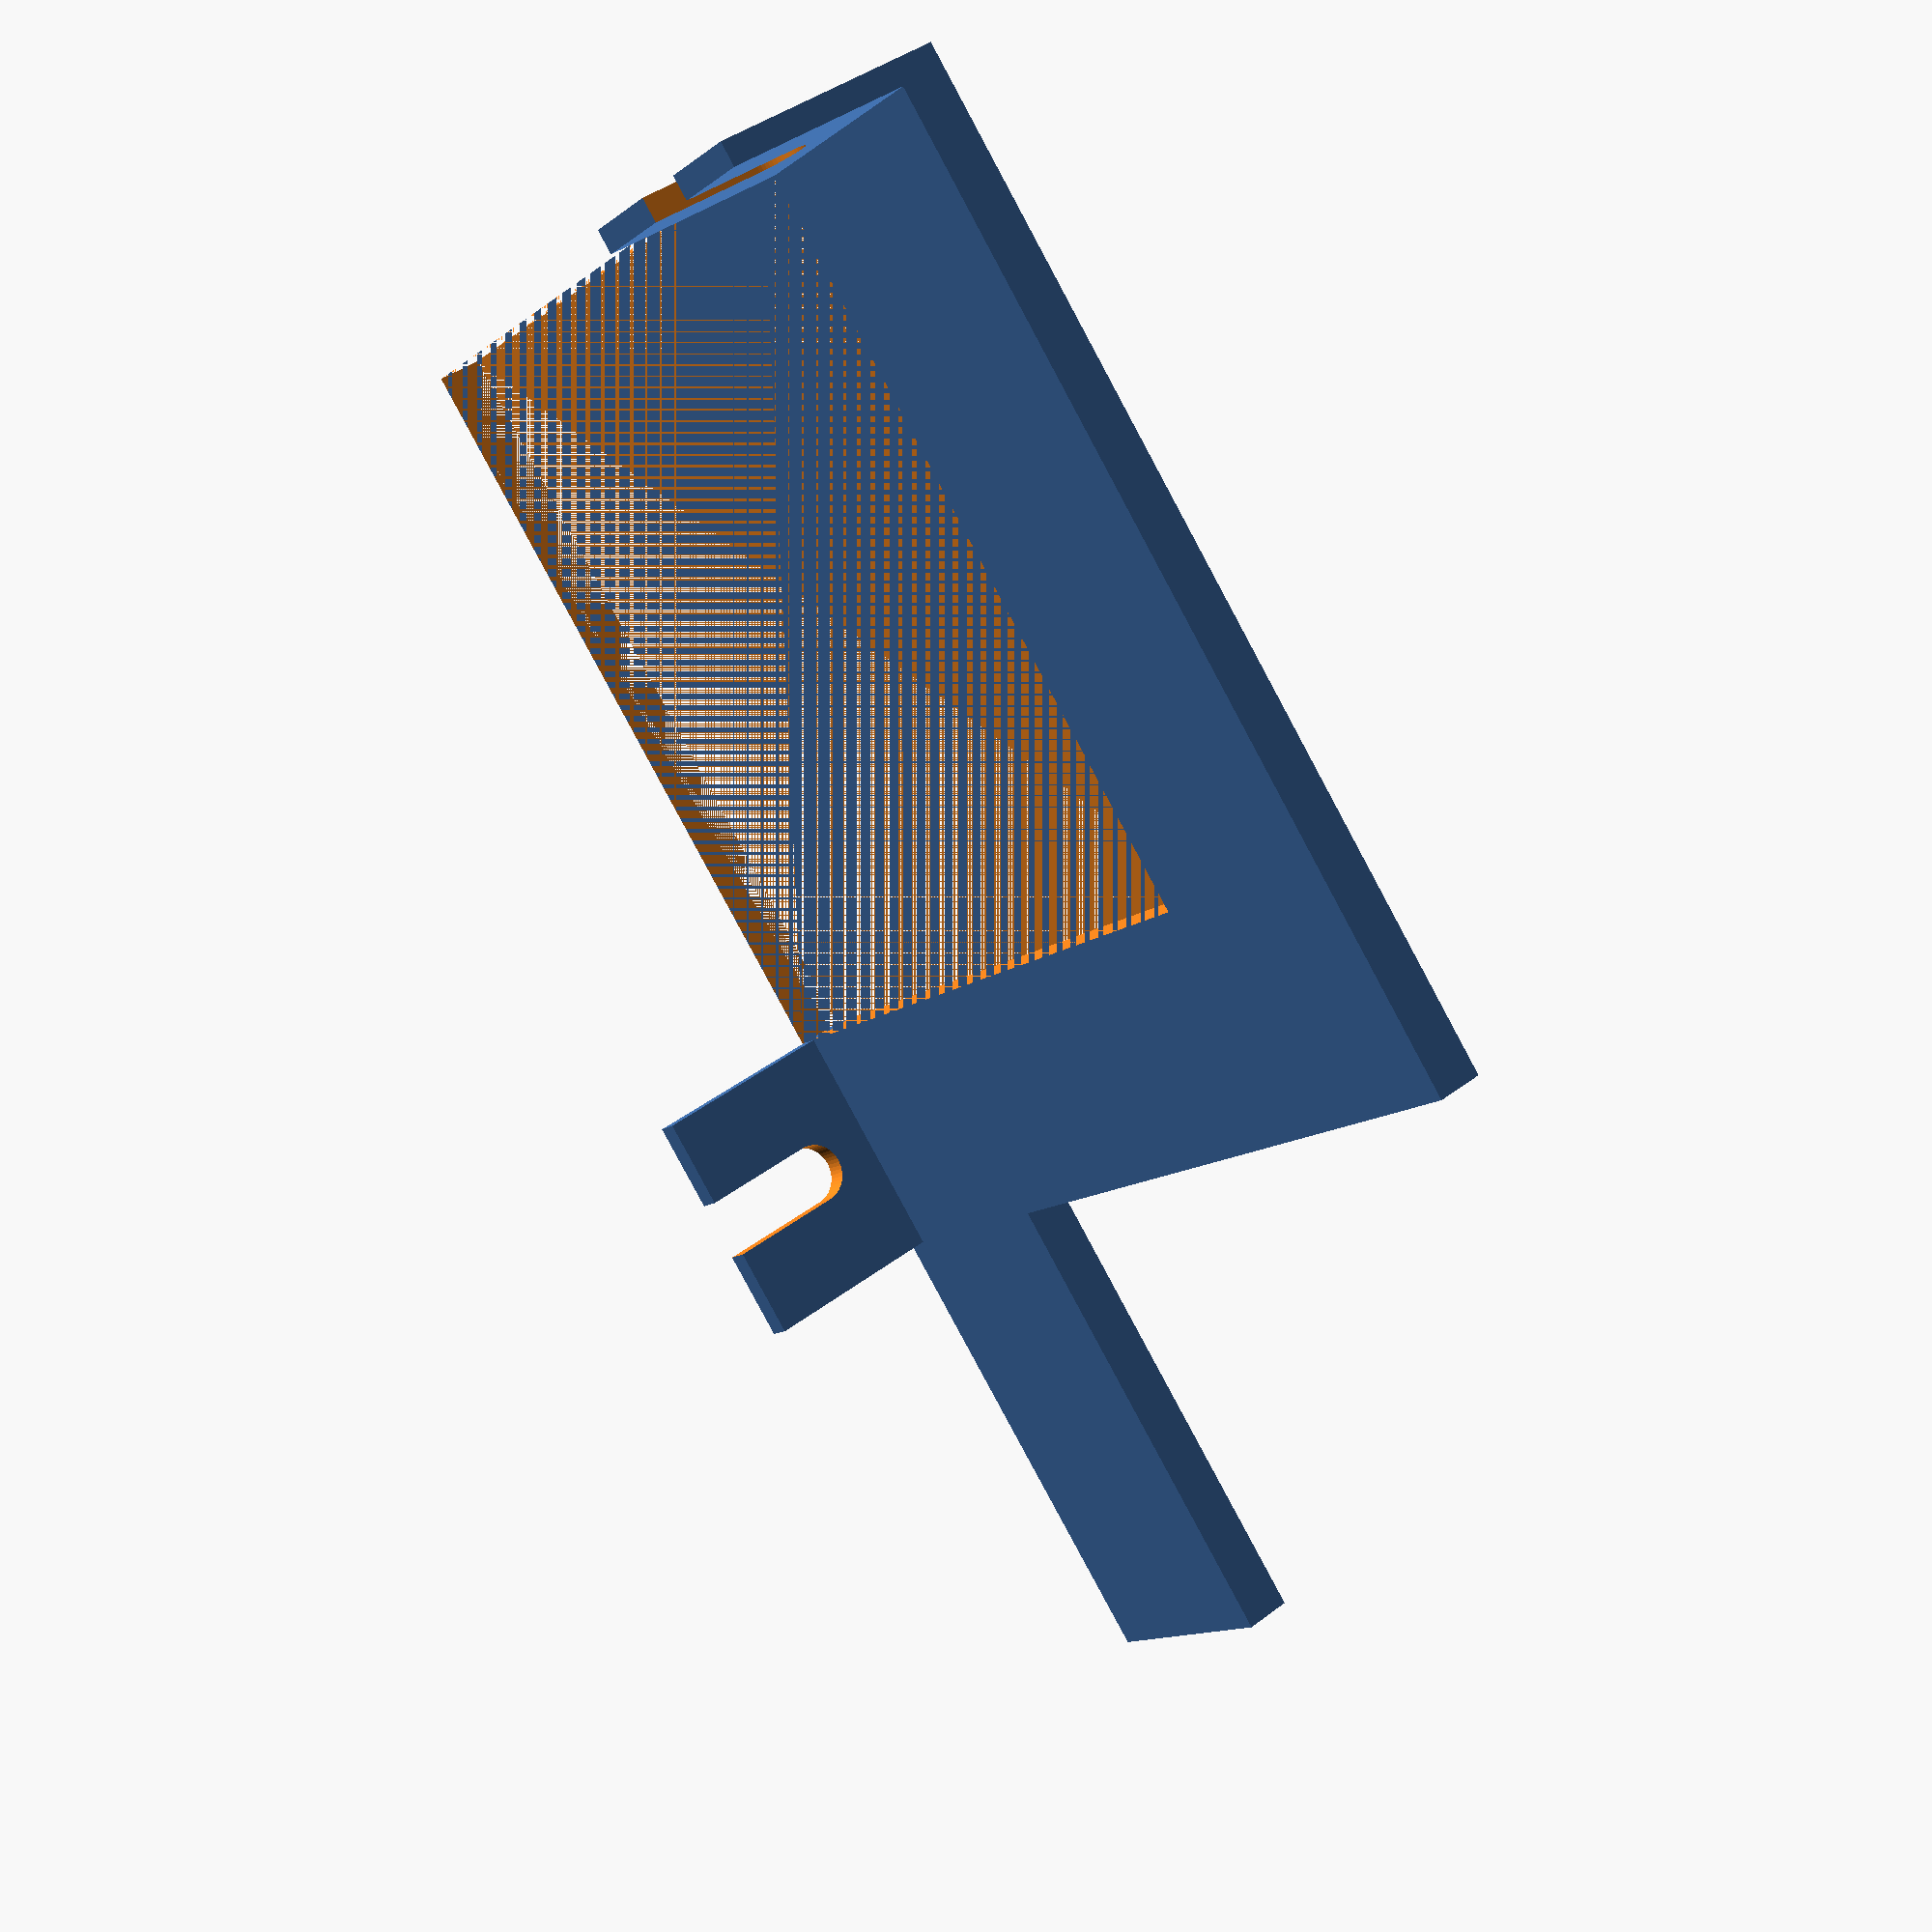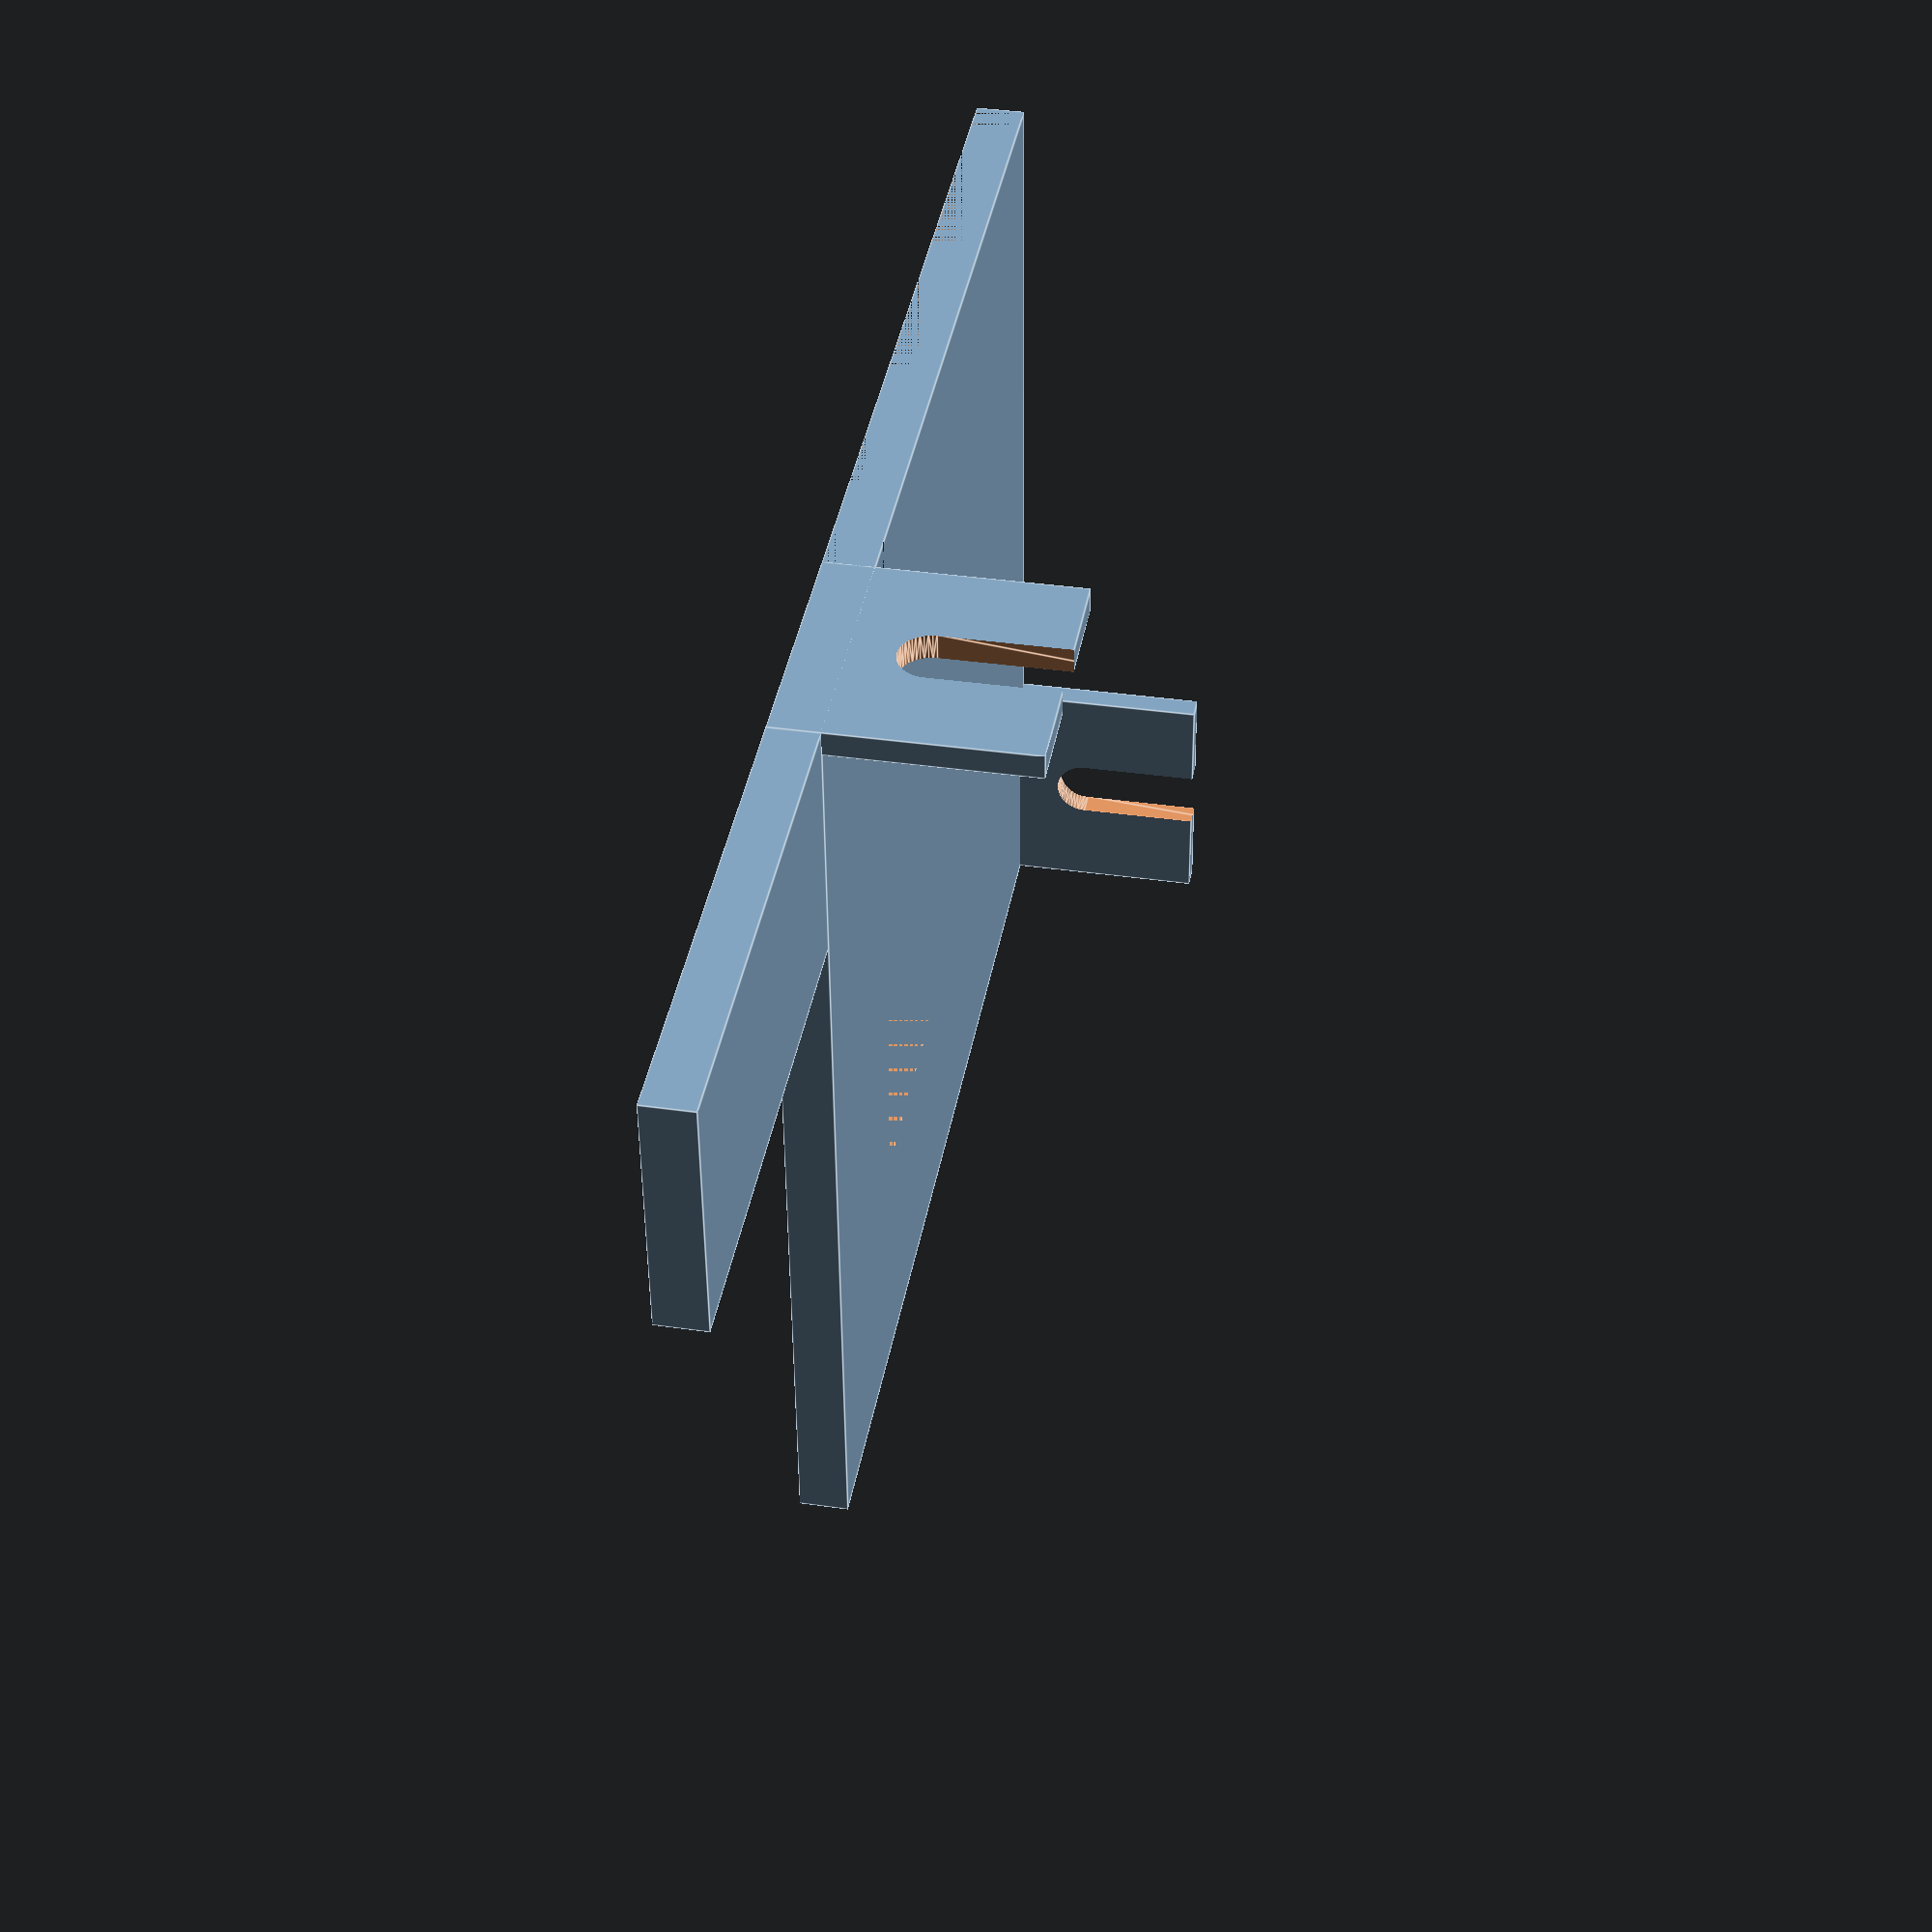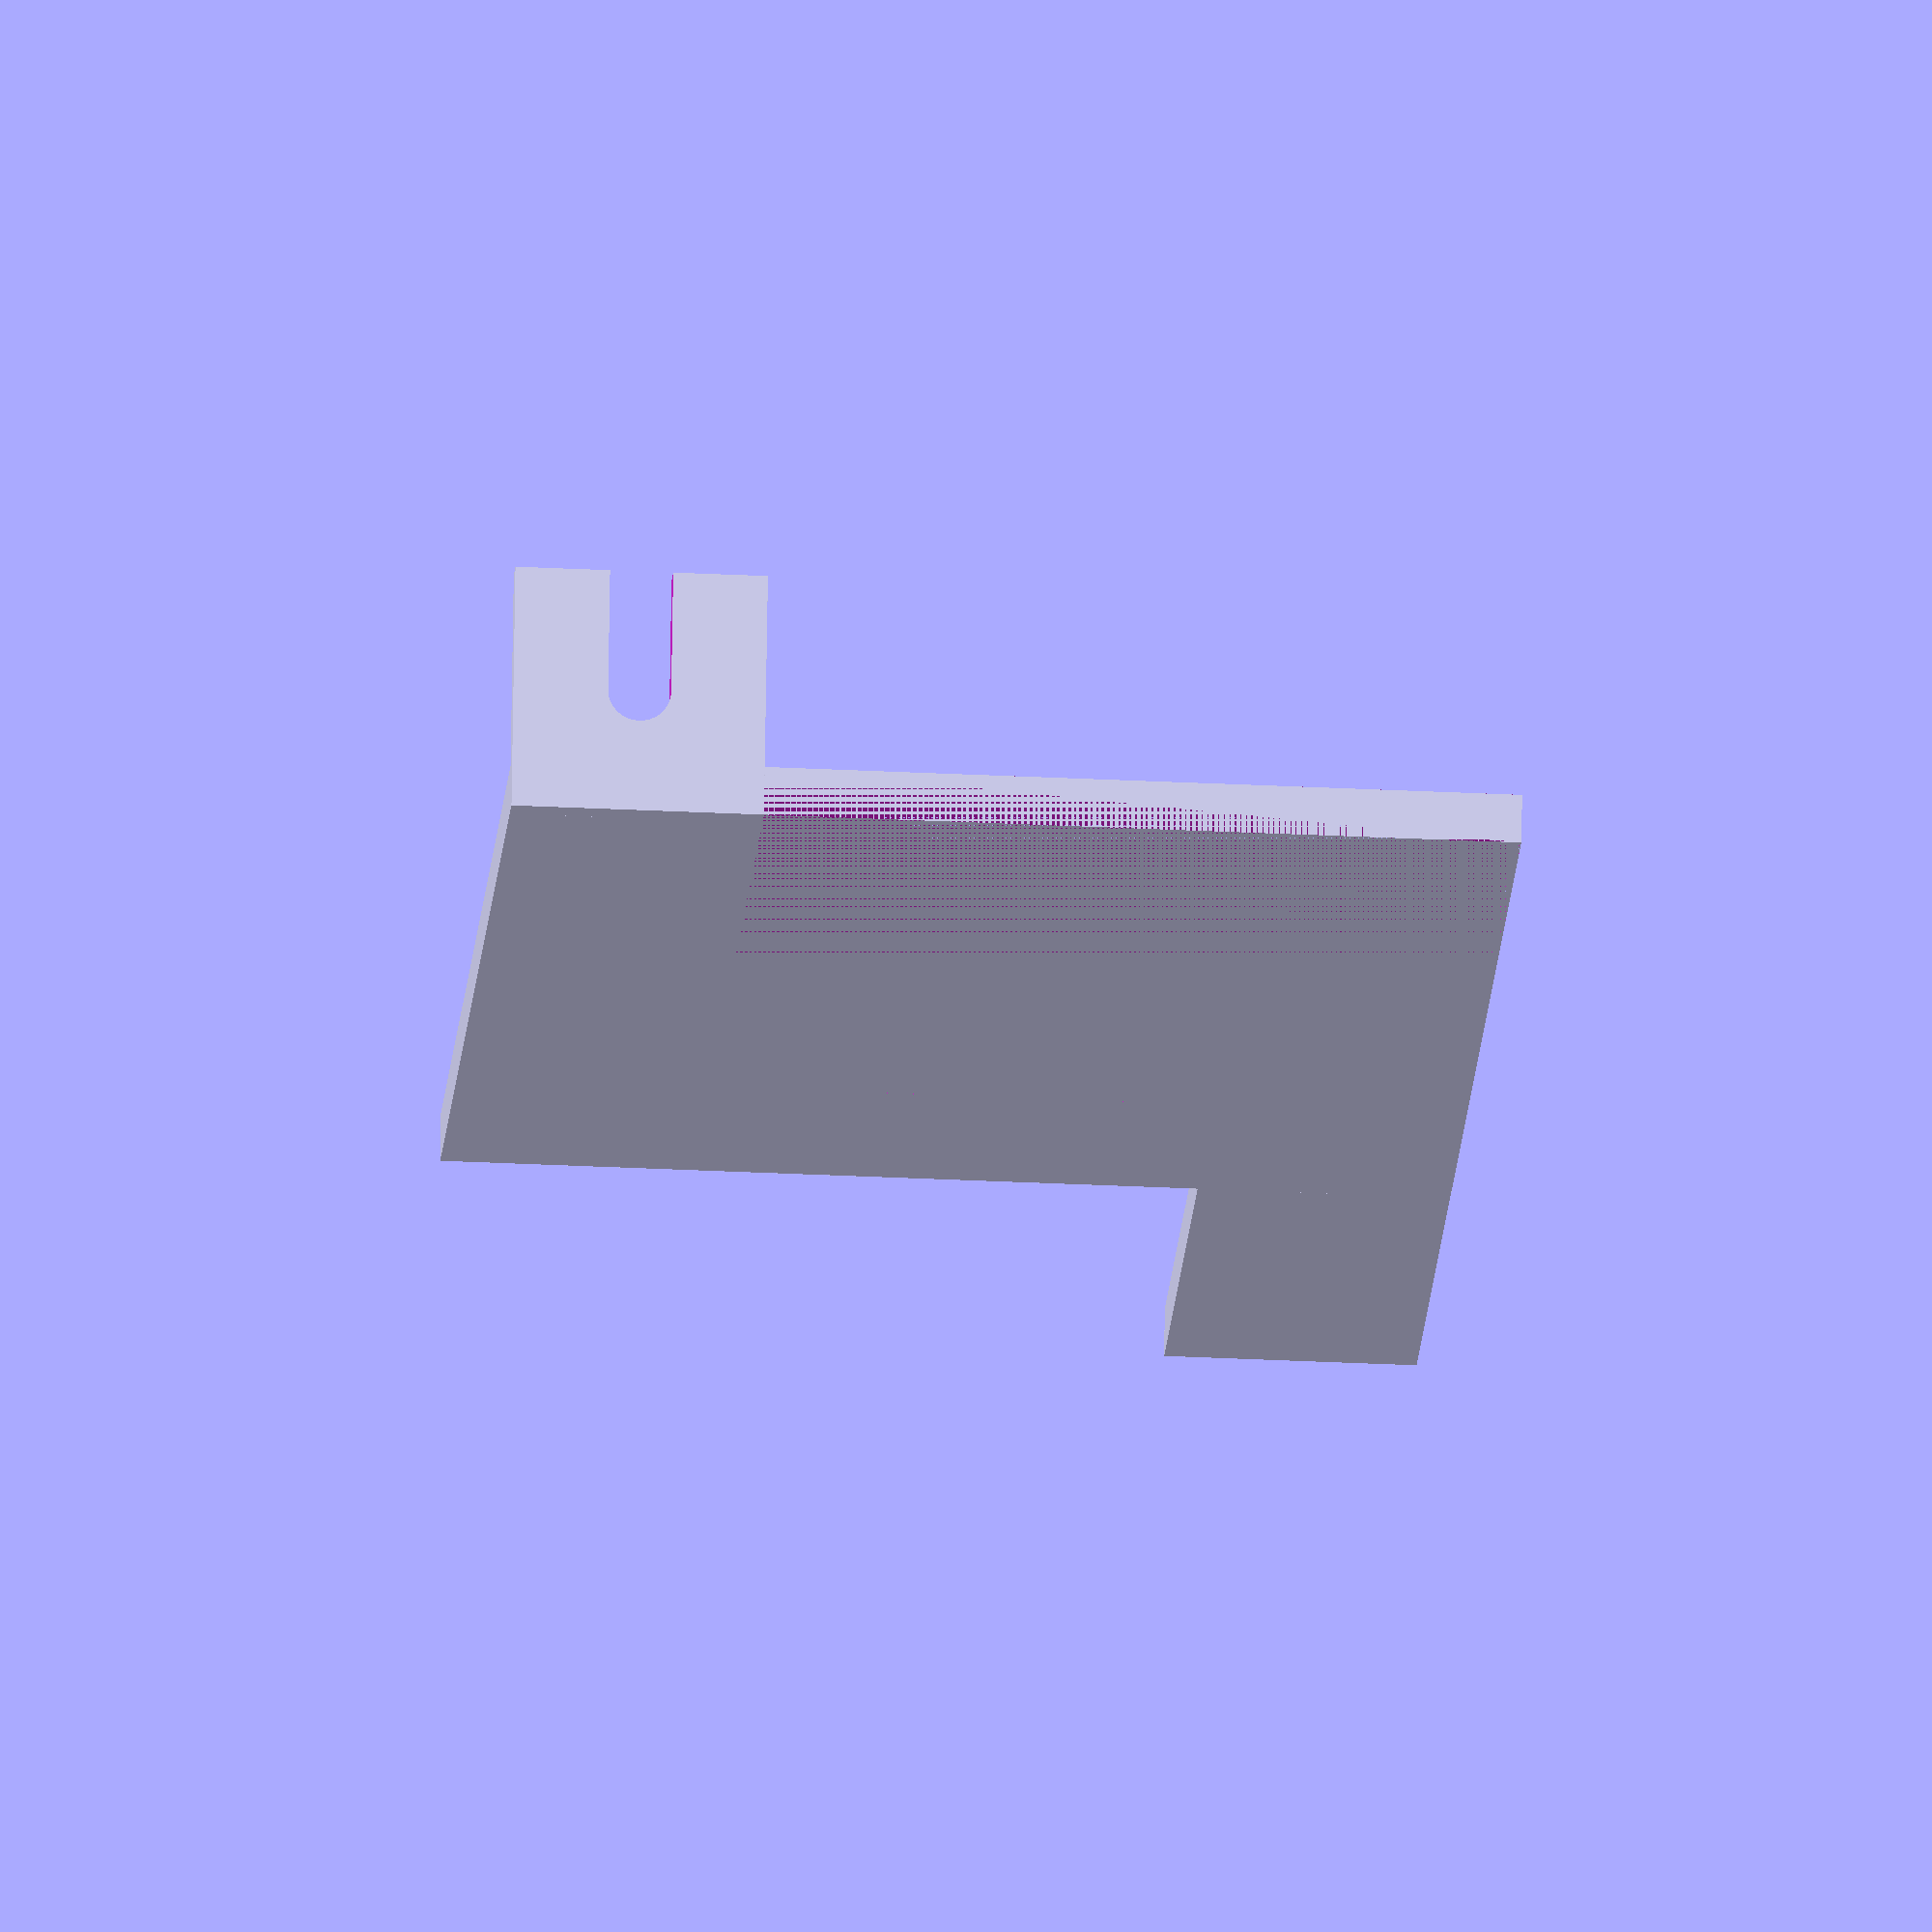
<openscad>
$fn=50;

x = 75.0;
y = 70.0;
width = 20.0;
height = 4.0;
bracket_height = 2.0;
bracket_length = 20.0;
screw = 5.0;


module bracket(x, y) {
     difference(){
     translate([x, y, 0]) cube([width, bracket_height, bracket_length], false);
     hull(){
          translate([x + (width/2), y + bracket_height + 0.1, 10]) rotate(a=90, v=[1,0,0]) cylinder(h=bracket_height+0.2, d=screw, center=false);
          translate([x + (width/2), y + bracket_height + 0.1, bracket_length+10]) rotate(a=90, v=[1,0,0]) cylinder(h=bracket_height+0.2, d=screw, center=false);
     }}
};


difference(){
     cube([x + (width/2), y + (width/2), height], false);
     translate([width, width, 0]) cube([x - (width/2), y - (width/2), height], false);
};
translate([-2 * width, y - (width/2), 0]) cube([2 * width, width, height], false);

bracket(0, y + (width/2) - bracket_height);
translate([x + (width/2), 0, 0]) rotate(a=90, v=[0,0,1]) bracket(0, 0);

</openscad>
<views>
elev=319.3 azim=226.2 roll=46.9 proj=p view=wireframe
elev=141.6 azim=177.5 roll=259.8 proj=p view=edges
elev=109.4 azim=86.2 roll=359.1 proj=o view=solid
</views>
